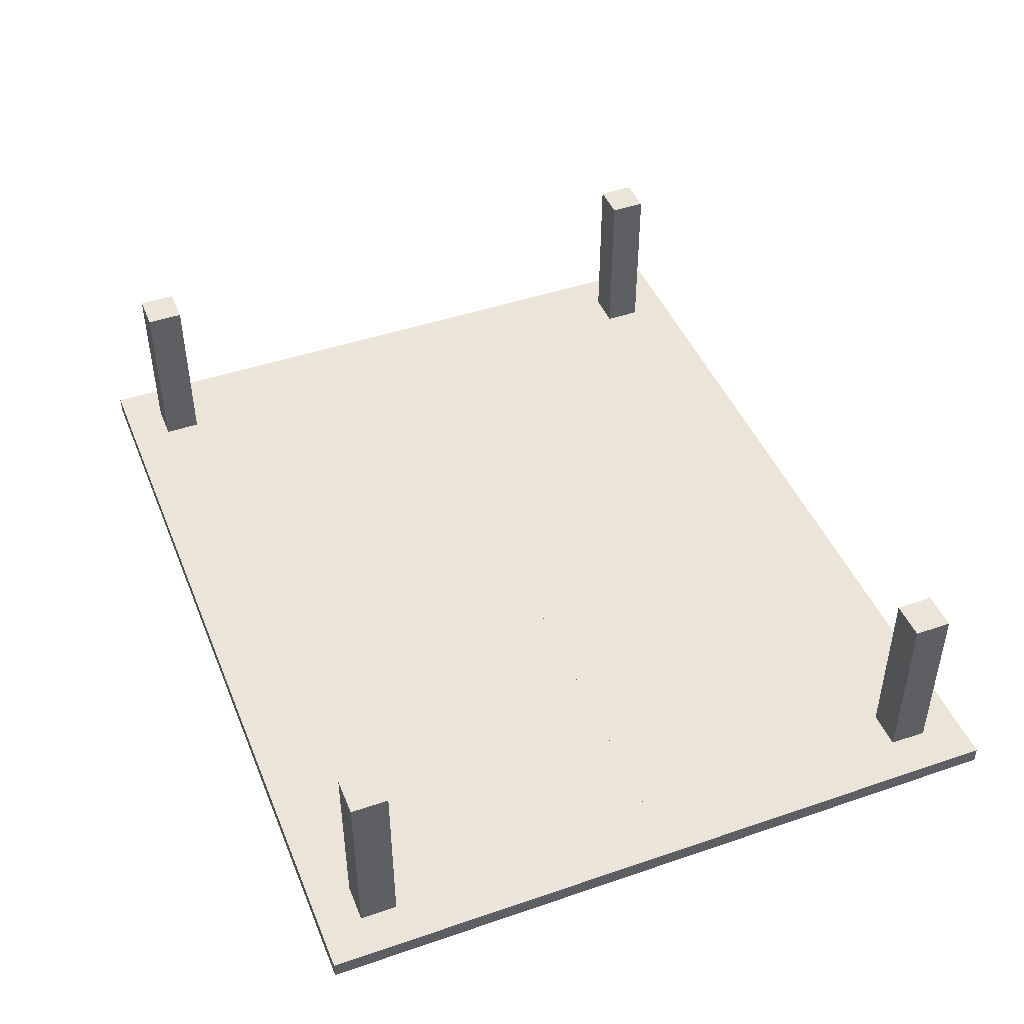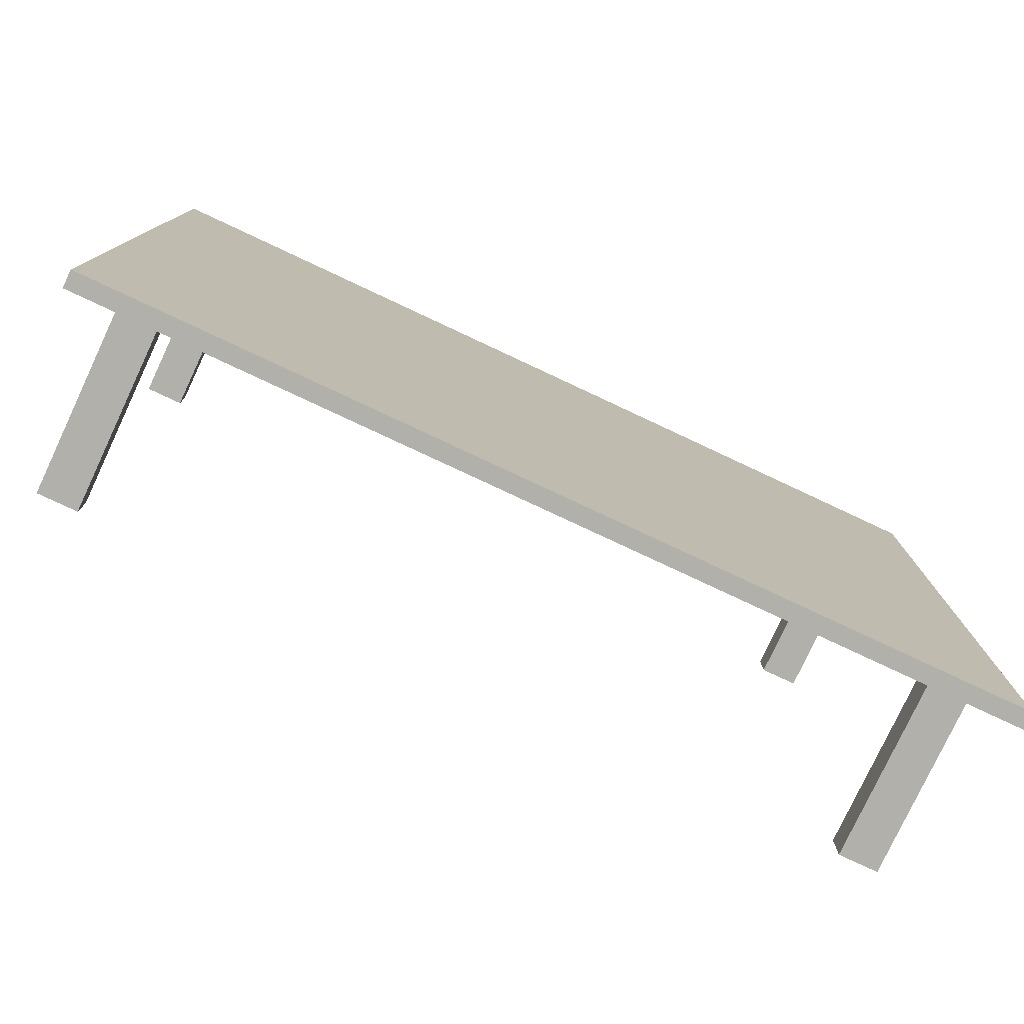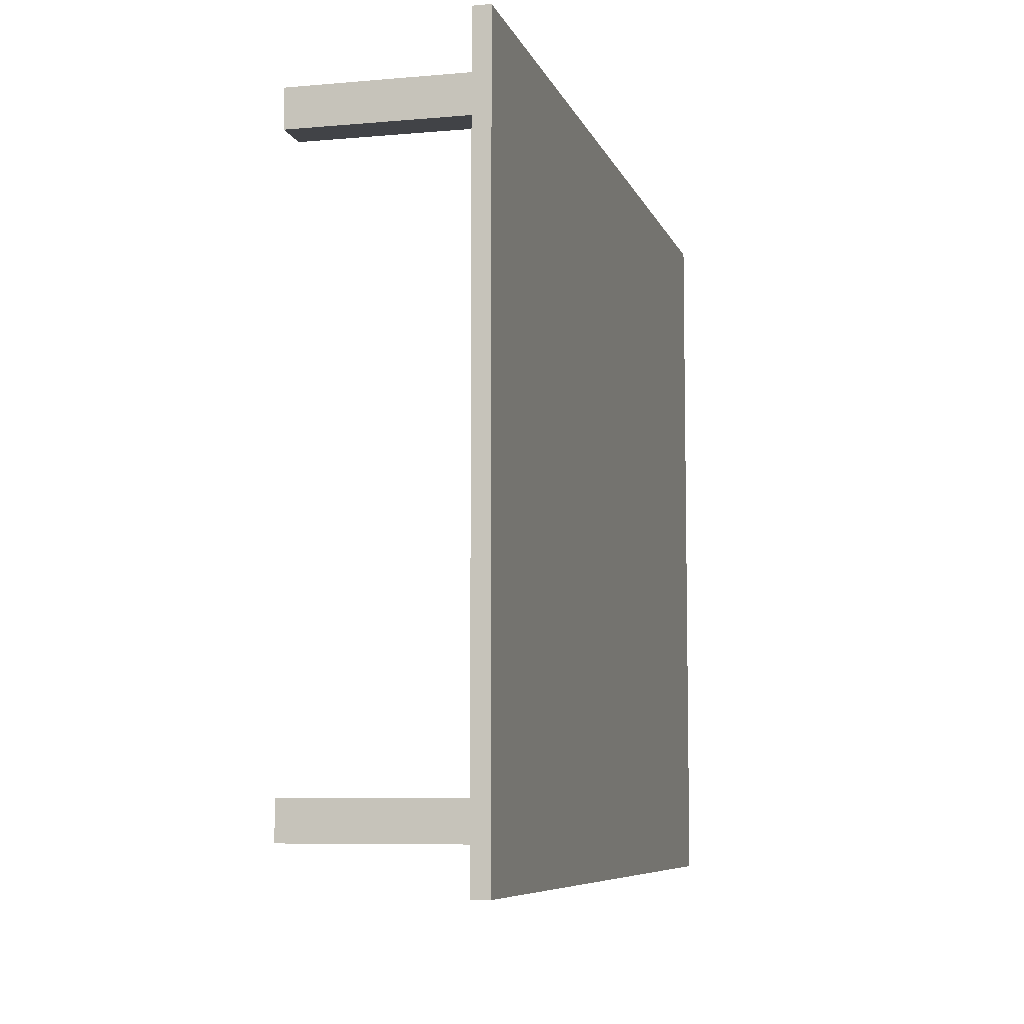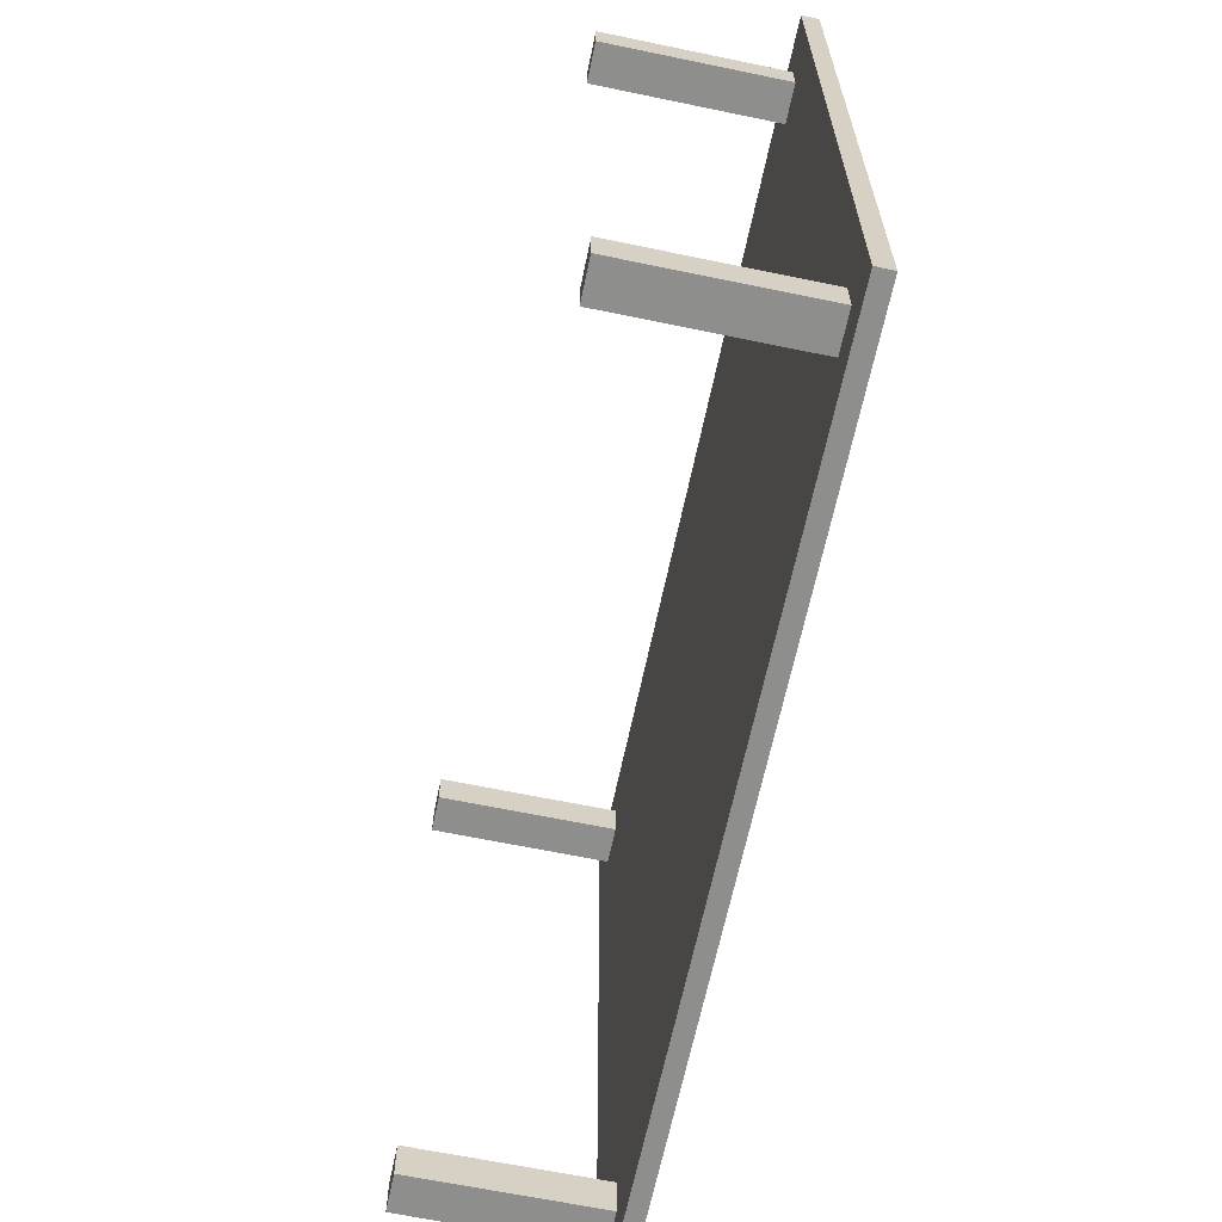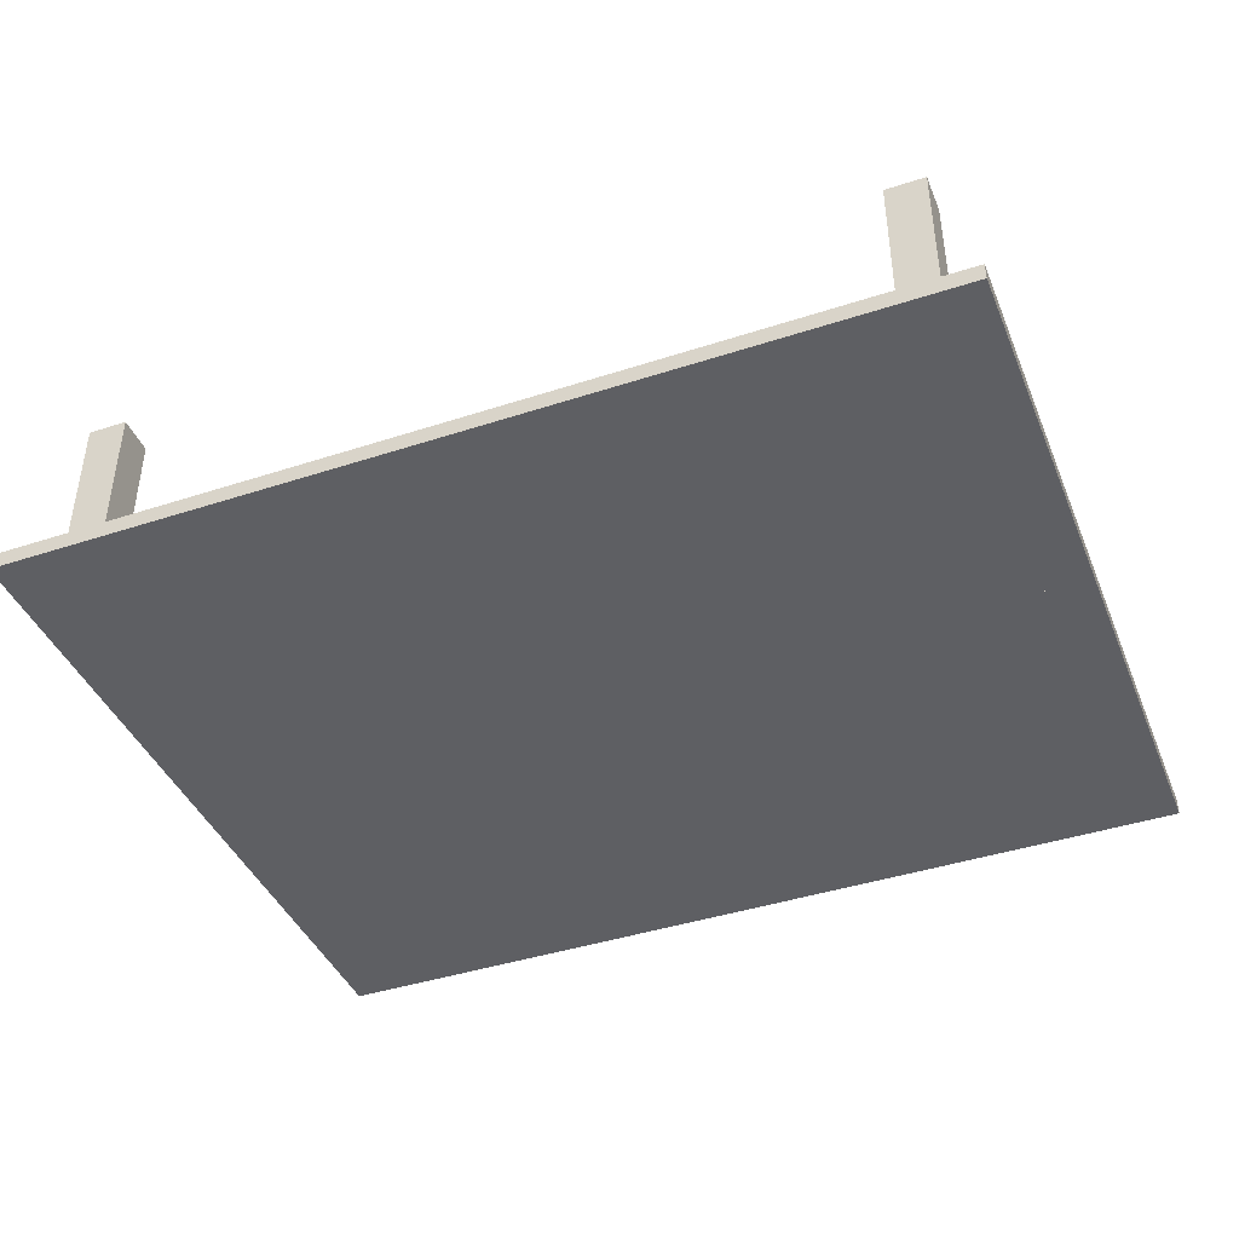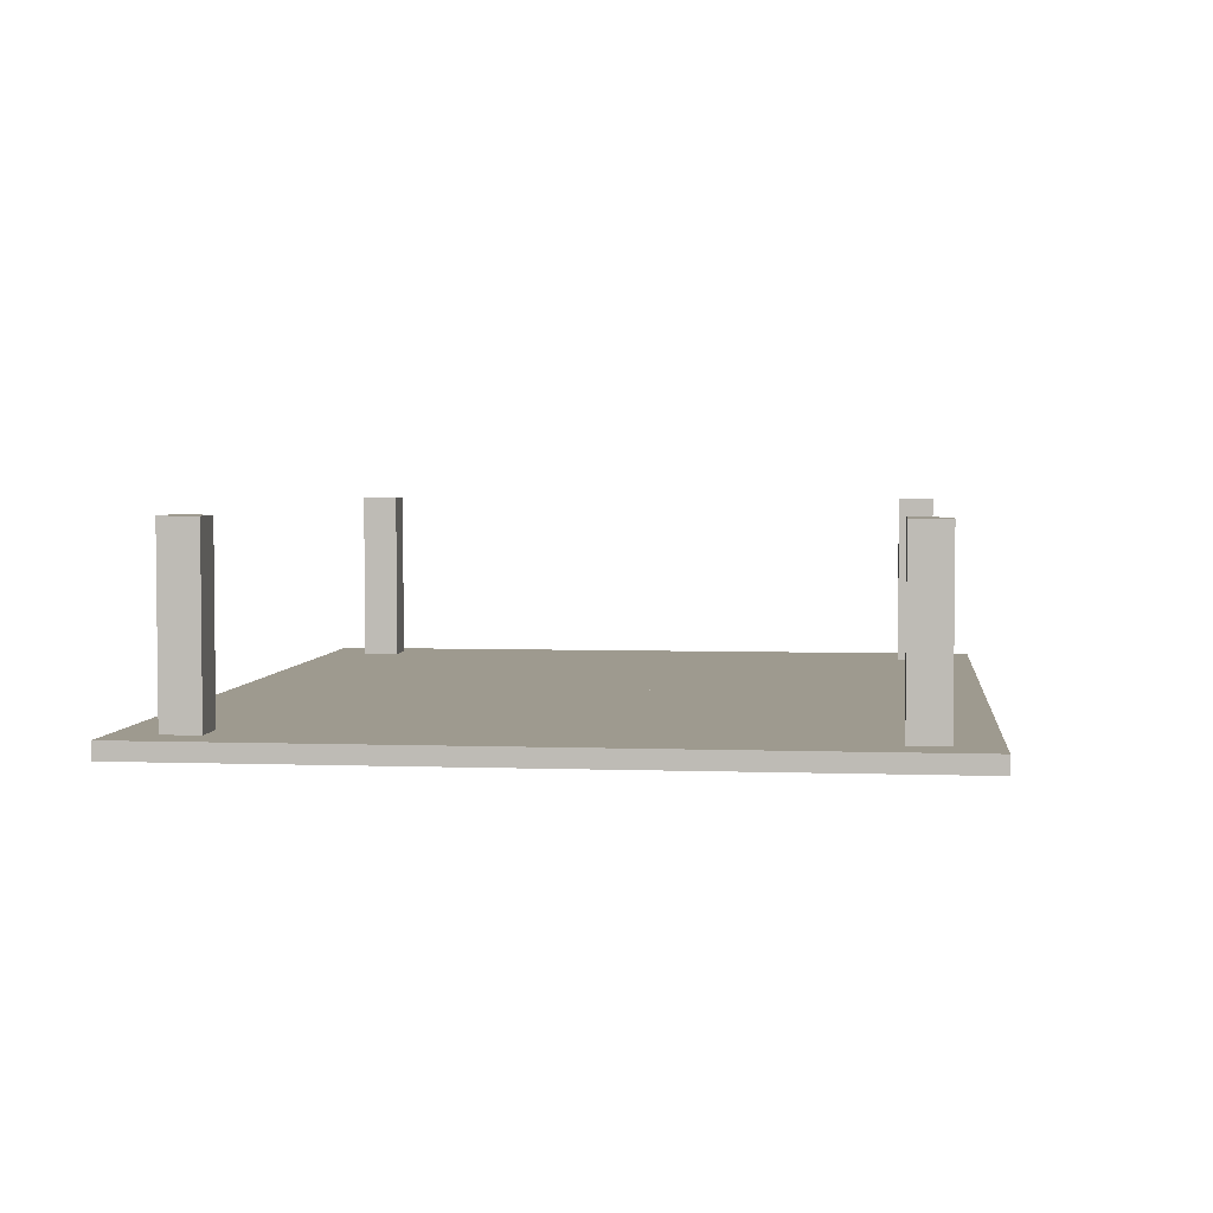
<metadata>
{"format":"obj","ext":"obj","renderer":"f3d","projection":"perspective","resolution":1024,"background":"white","views":[{"elev":45.3,"azim":68.5,"up":"+Z"},{"elev":-78.4,"azim":154.9,"up":"+Y"},{"elev":-7.2,"azim":104.5,"up":"+Y"},{"elev":-64.8,"azim":78.2,"up":"+Y"},{"elev":-41.8,"azim":21.5,"up":"+Z"},{"elev":3.8,"azim":96.7,"up":"+Z"}]}
</metadata>
<code>
o Table_Cube.221
v 4.701 3.836 -1.888
v 4.701 3.836 -2.067
v 4.257 3.836 -2.067
v 4.257 3.836 -1.888
v 4.701 3.392 -2.067
v 4.701 3.392 -1.888
v 4.257 3.392 -1.888
v 4.257 3.392 -2.067
v 3.855 3.836 -1.888
v 3.855 3.836 -2.067
v 3.855 3.392 -2.067
v 3.855 3.392 -1.888
v 4.701 2.999 -2.067
v 4.701 2.999 -1.888
v 4.257 2.999 -1.888
v 4.257 2.999 -2.067
v 3.855 2.999 -1.888
v 3.855 2.999 -2.067
v 4.257 3.392 0
v 3.855 3.392 0
v 4.257 2.999 0
v 3.855 2.999 0
v 0 3.836 -1.888
v 0 3.836 -2.067
v -4.701 3.836 -1.888
v -4.701 3.836 -2.067
v -4.257 3.836 -2.067
v -4.257 3.836 -1.888
v 0 3.392 -1.888
v 0 3.392 -2.067
v -4.701 3.392 -2.067
v -4.701 3.392 -1.888
v -4.257 3.392 -1.888
v -4.257 3.392 -2.067
v -3.855 3.836 -1.888
v -3.855 3.836 -2.067
v -3.855 3.392 -2.067
v -3.855 3.392 -1.888
v 0 2.999 -2.067
v -4.701 2.999 -2.067
v -4.701 2.999 -1.888
v -4.257 2.999 -1.888
v -4.257 2.999 -2.067
v 0 2.999 -1.888
v -3.855 2.999 -1.888
v -3.855 2.999 -2.067
v -4.257 3.392 0
v -3.855 3.392 0
v -4.257 2.999 0
v -3.855 2.999 0
v 4.701 0 -1.888
v 4.701 -3.836 -1.888
v 4.701 0 -2.067
v 4.701 -3.836 -2.067
v 4.257 0 -2.067
v 4.257 -3.836 -2.067
v 4.257 0 -1.888
v 4.257 -3.836 -1.888
v 4.701 -3.392 -2.067
v 4.701 -3.392 -1.888
v 4.257 -3.392 -1.888
v 4.257 -3.392 -2.067
v 3.855 0 -2.067
v 3.855 -3.836 -1.888
v 3.855 -3.836 -2.067
v 3.855 0 -1.888
v 3.855 -3.392 -2.067
v 3.855 -3.392 -1.888
v 4.701 -2.999 -2.067
v 4.701 -2.999 -1.888
v 4.257 -2.999 -1.888
v 4.257 -2.999 -2.067
v 3.855 -2.999 -1.888
v 3.855 -2.999 -2.067
v 4.257 -3.392 0
v 3.855 -3.392 0
v 4.257 -2.999 0
v 3.855 -2.999 0
v 0 0 -1.888
v 0 -3.836 -1.888
v 0 0 -2.067
v 0 -3.836 -2.067
v -4.701 0 -1.888
v -4.701 -3.836 -1.888
v -4.701 0 -2.067
v -4.701 -3.836 -2.067
v -4.257 0 -2.067
v -4.257 -3.836 -2.067
v -4.257 0 -1.888
v -4.257 -3.836 -1.888
v 0 -3.392 -1.888
v 0 -3.392 -2.067
v -4.701 -3.392 -2.067
v -4.701 -3.392 -1.888
v -4.257 -3.392 -1.888
v -4.257 -3.392 -2.067
v -3.855 0 -2.067
v -3.855 -3.836 -1.888
v -3.855 -3.836 -2.067
v -3.855 0 -1.888
v -3.855 -3.392 -2.067
v -3.855 -3.392 -1.888
v 0 -2.999 -2.067
v -4.701 -2.999 -2.067
v -4.701 -2.999 -1.888
v -4.257 -2.999 -1.888
v -4.257 -2.999 -2.067
v 0 -2.999 -1.888
v -3.855 -2.999 -1.888
v -3.855 -2.999 -2.067
v -4.257 -3.392 0
v -3.855 -3.392 0
v -4.257 -2.999 0
v -3.855 -2.999 0
f 8 3 2 5
f 5 2 1 6
f 12 9 23 29
f 10 24 23 9
f 2 3 4 1
f 6 1 4 7
f 11 10 3 8
f 18 11 8 16
f 14 6 7 15
f 17 12 29 44
f 13 5 6 14
f 16 8 5 13
f 17 15 21 22
f 39 30 11 18
f 30 24 10 11
f 3 10 9 4
f 7 4 9 12
f 81 39 18 63
f 57 15 17 66
f 55 16 13 53
f 53 13 14 51
f 66 17 44 79
f 51 14 15 57
f 63 18 16 55
f 21 19 20 22
f 15 7 19 21
f 12 17 22 20
f 7 12 20 19
f 29 30 24 23
f 34 31 26 27
f 31 32 25 26
f 38 29 23 35
f 36 35 23 24
f 26 25 28 27
f 32 33 28 25
f 37 34 27 36
f 46 43 34 37
f 41 42 33 32
f 45 44 29 38
f 40 41 32 31
f 43 40 31 34
f 44 39 30 29
f 45 50 49 42
f 39 46 37 30
f 30 37 36 24
f 27 28 35 36
f 33 38 35 28
f 81 97 46 39
f 89 100 45 42
f 79 81 39 44
f 87 85 40 43
f 85 83 41 40
f 100 79 44 45
f 83 89 42 41
f 97 87 43 46
f 49 50 48 47
f 42 49 47 33
f 38 48 50 45
f 33 47 48 38
f 62 59 54 56
f 59 60 52 54
f 68 91 80 64
f 55 57 51 53
f 65 64 80 82
f 54 52 58 56
f 63 66 57 55
f 60 61 58 52
f 67 62 56 65
f 74 72 62 67
f 70 71 61 60
f 73 108 91 68
f 69 70 60 59
f 72 69 59 62
f 73 78 77 71
f 103 74 67 92
f 92 67 65 82
f 81 79 66 63
f 56 58 64 65
f 61 68 64 58
f 81 63 74 103
f 57 66 73 71
f 55 53 69 72
f 53 51 70 69
f 66 79 108 73
f 51 57 71 70
f 63 55 72 74
f 77 78 76 75
f 71 77 75 61
f 68 76 78 73
f 61 75 76 68
f 91 80 82 92
f 96 88 86 93
f 93 86 84 94
f 102 98 80 91
f 87 85 83 89
f 99 82 80 98
f 86 88 90 84
f 97 87 89 100
f 94 84 90 95
f 101 99 88 96
f 110 101 96 107
f 105 94 95 106
f 109 102 91 108
f 104 93 94 105
f 107 96 93 104
f 108 91 92 103
f 109 106 113 114
f 103 92 101 110
f 92 82 99 101
f 81 97 100 79
f 88 99 98 90
f 95 90 98 102
f 81 103 110 97
f 89 106 109 100
f 79 108 103 81
f 87 107 104 85
f 85 104 105 83
f 100 109 108 79
f 83 105 106 89
f 97 110 107 87
f 113 111 112 114
f 106 95 111 113
f 102 109 114 112
f 95 102 112 111

</code>
